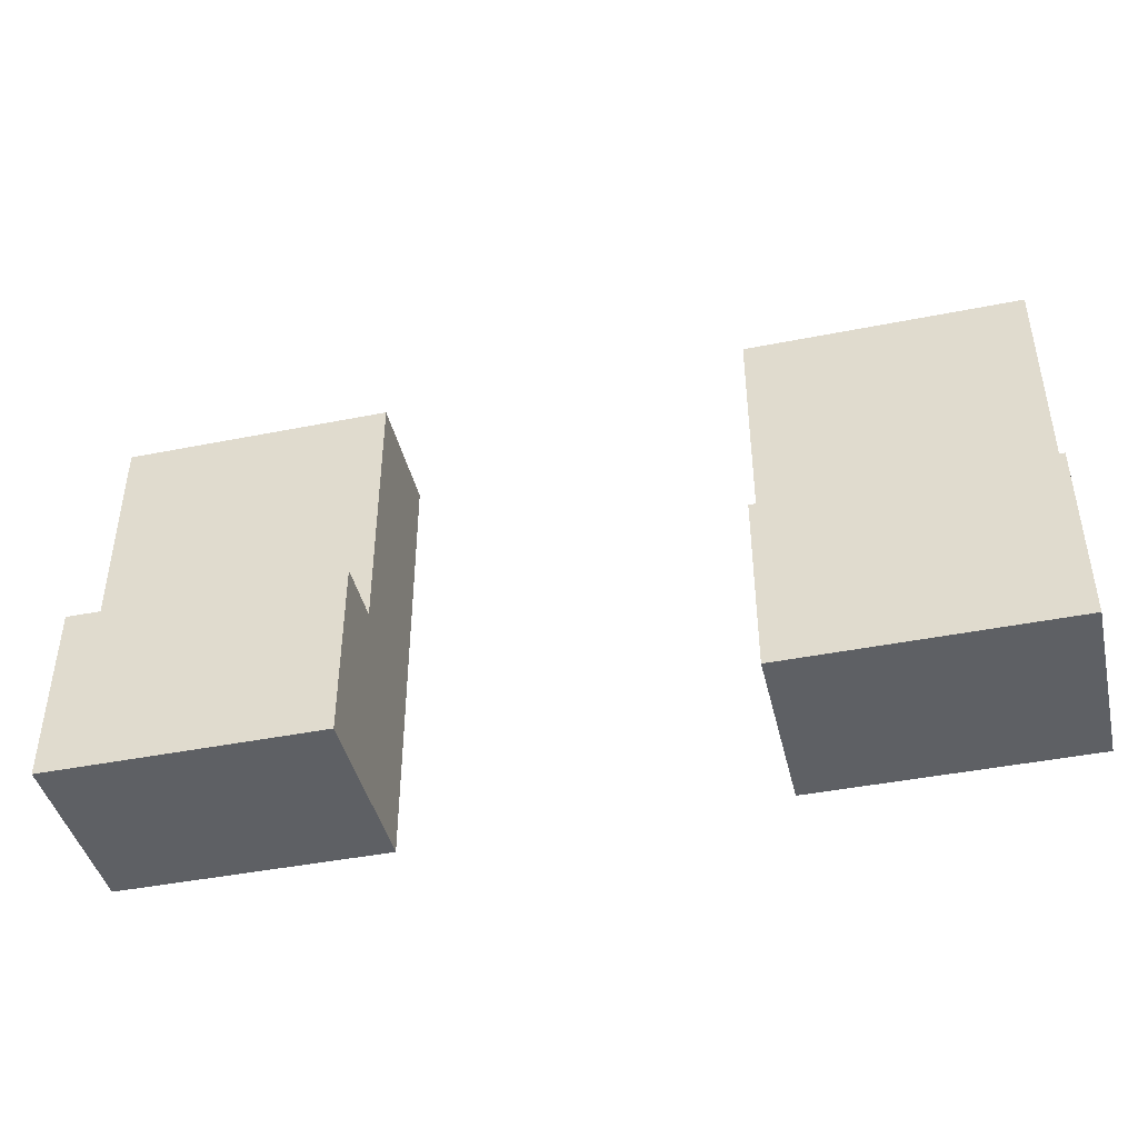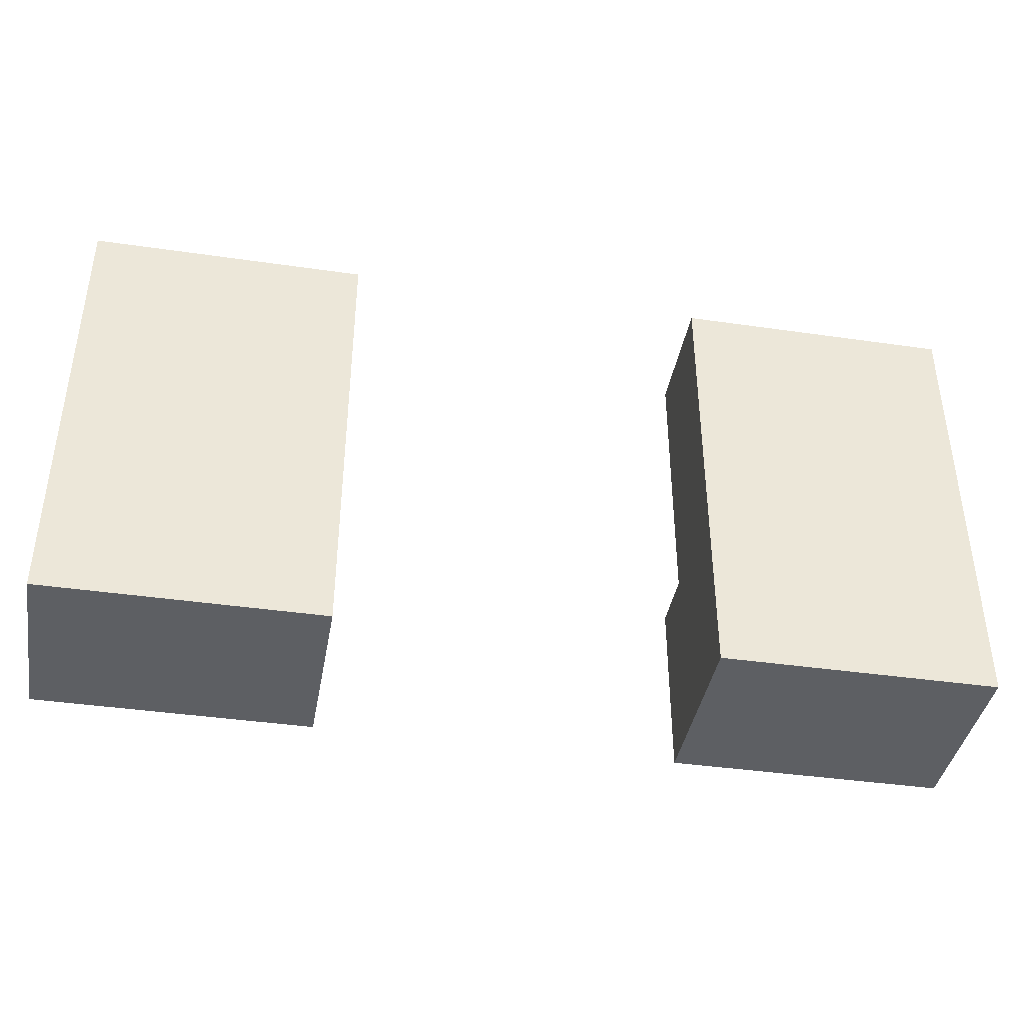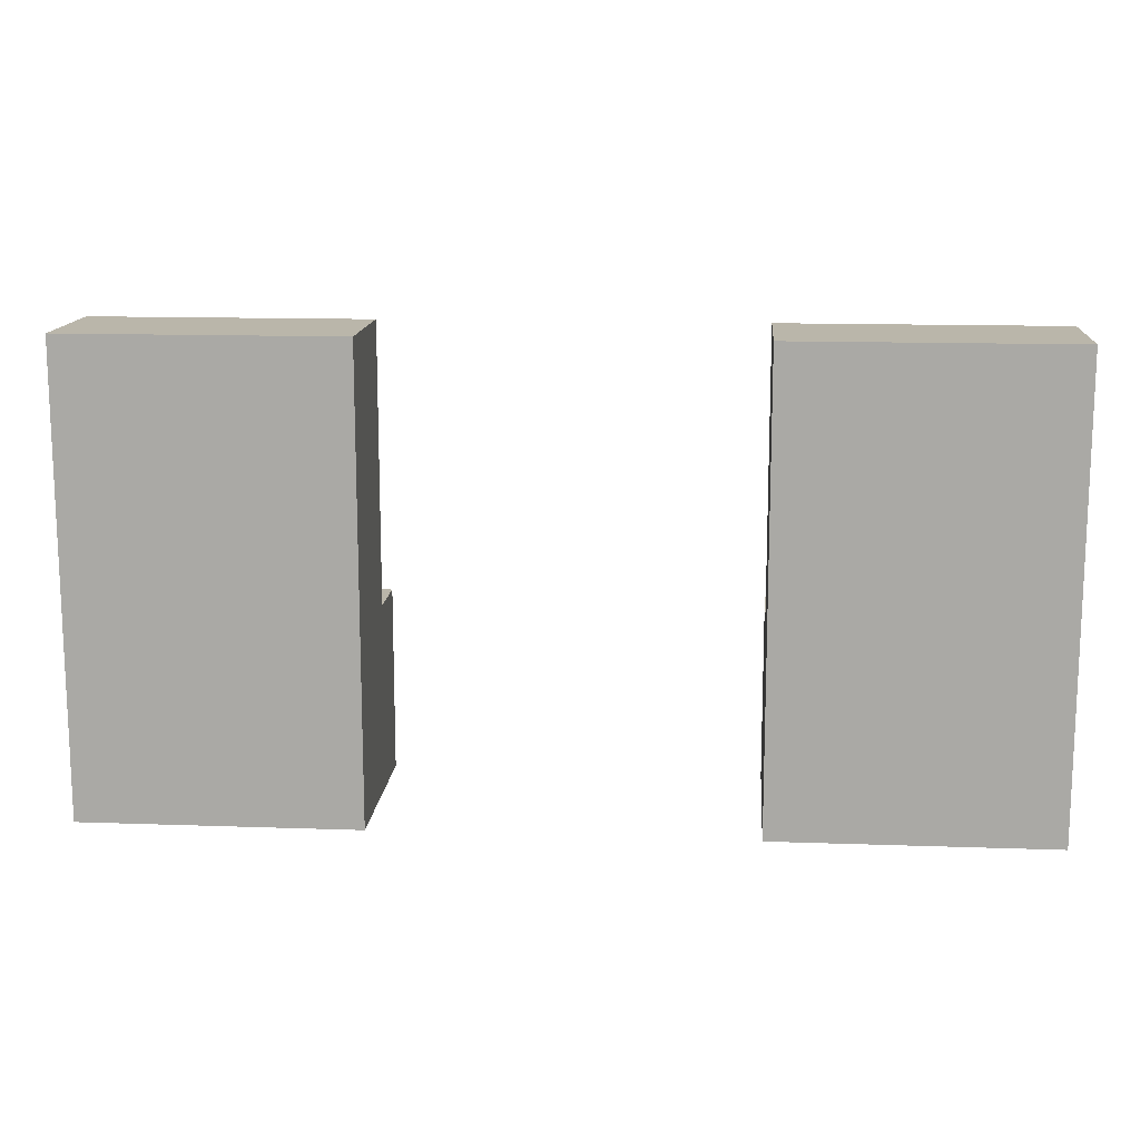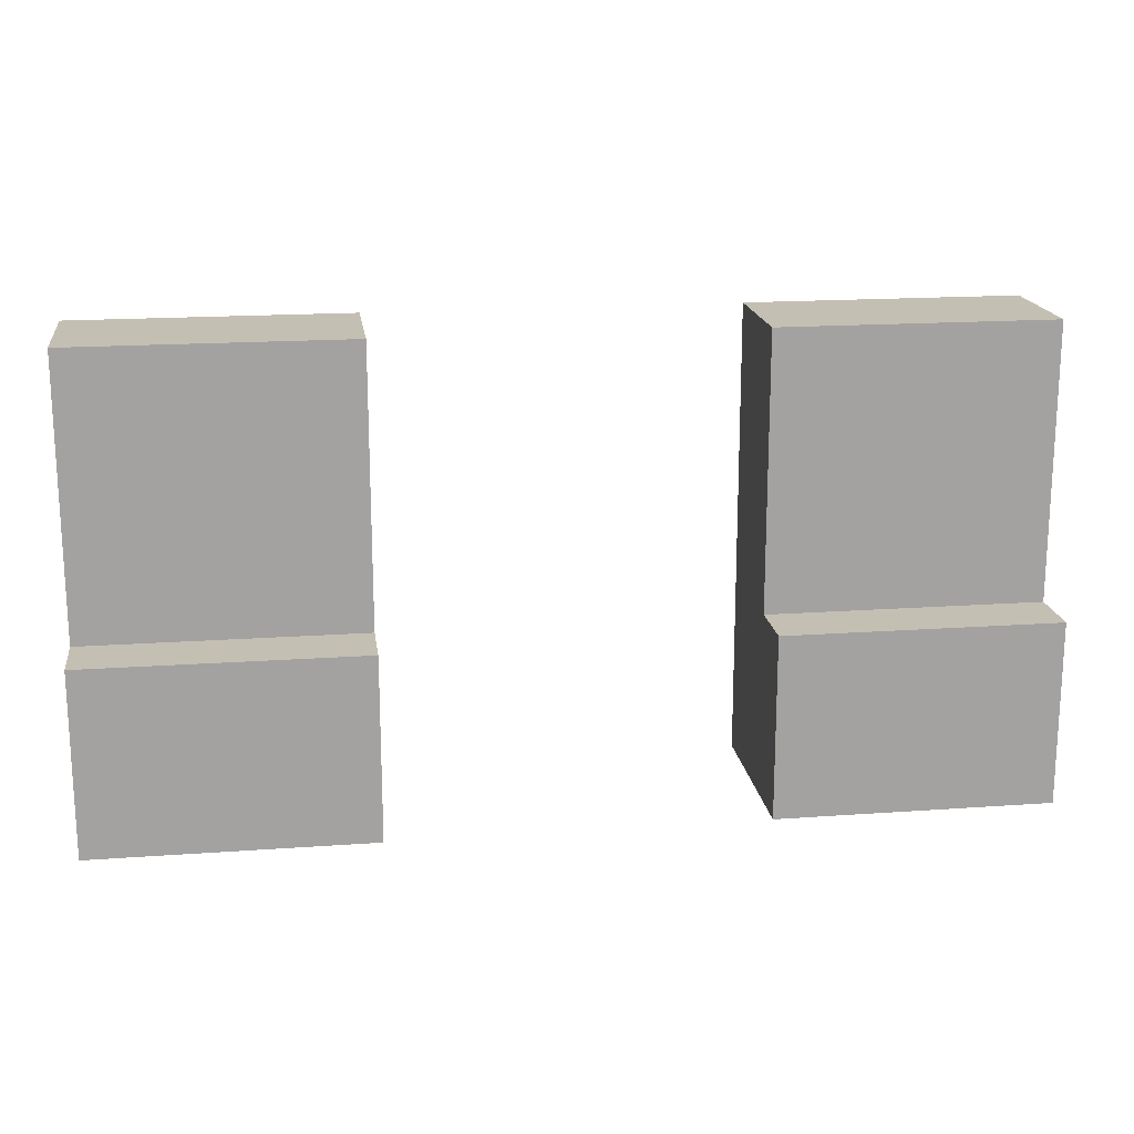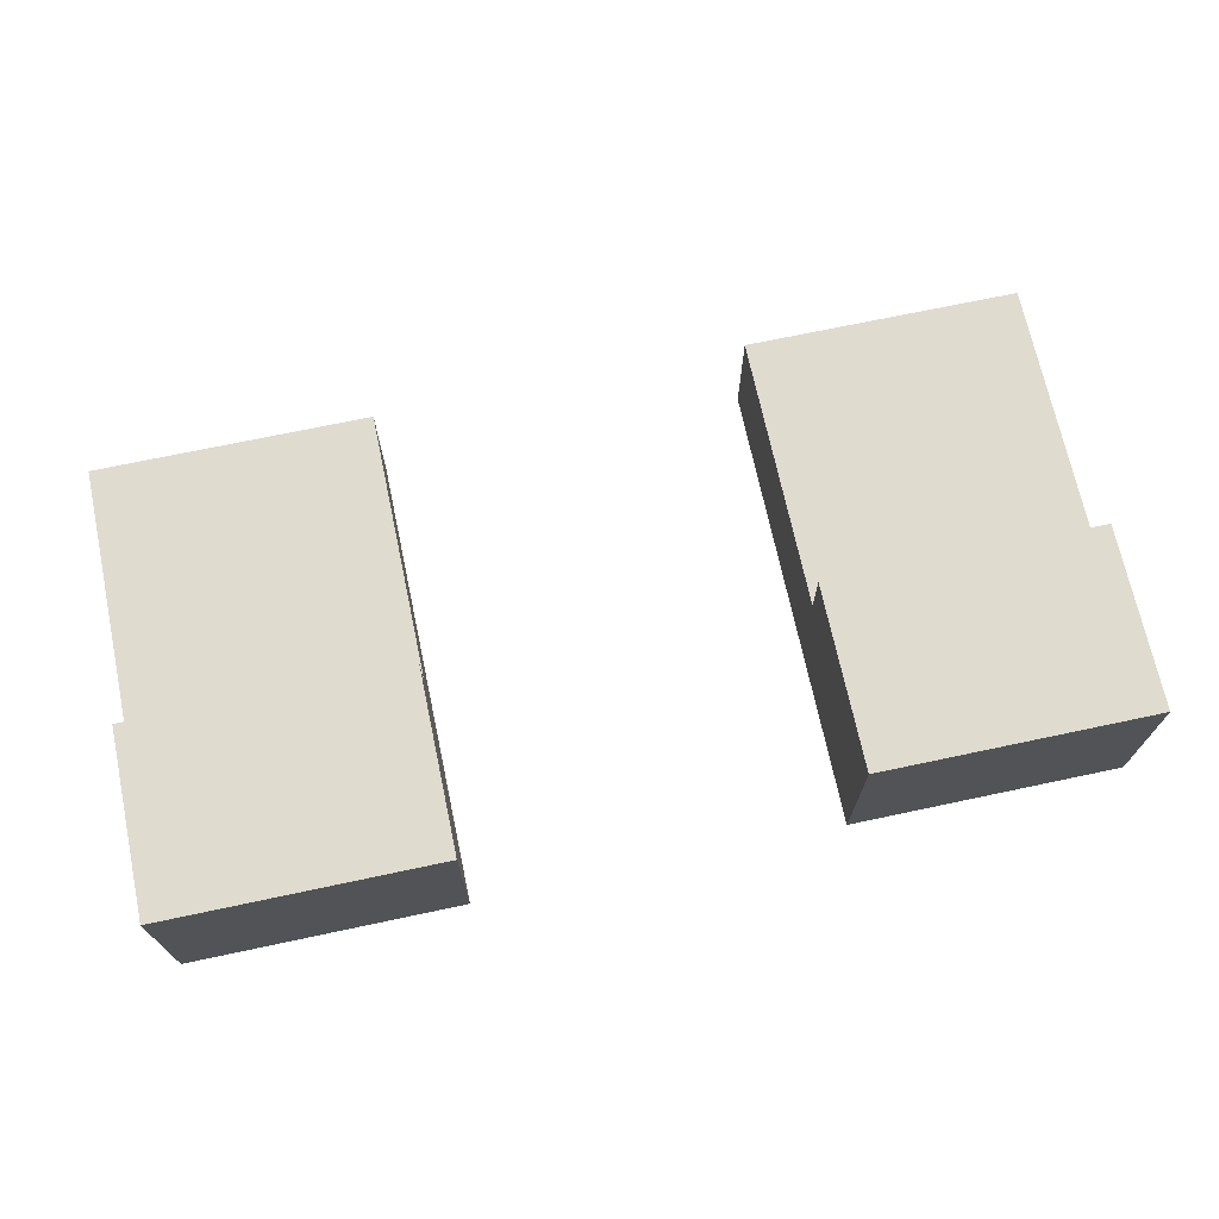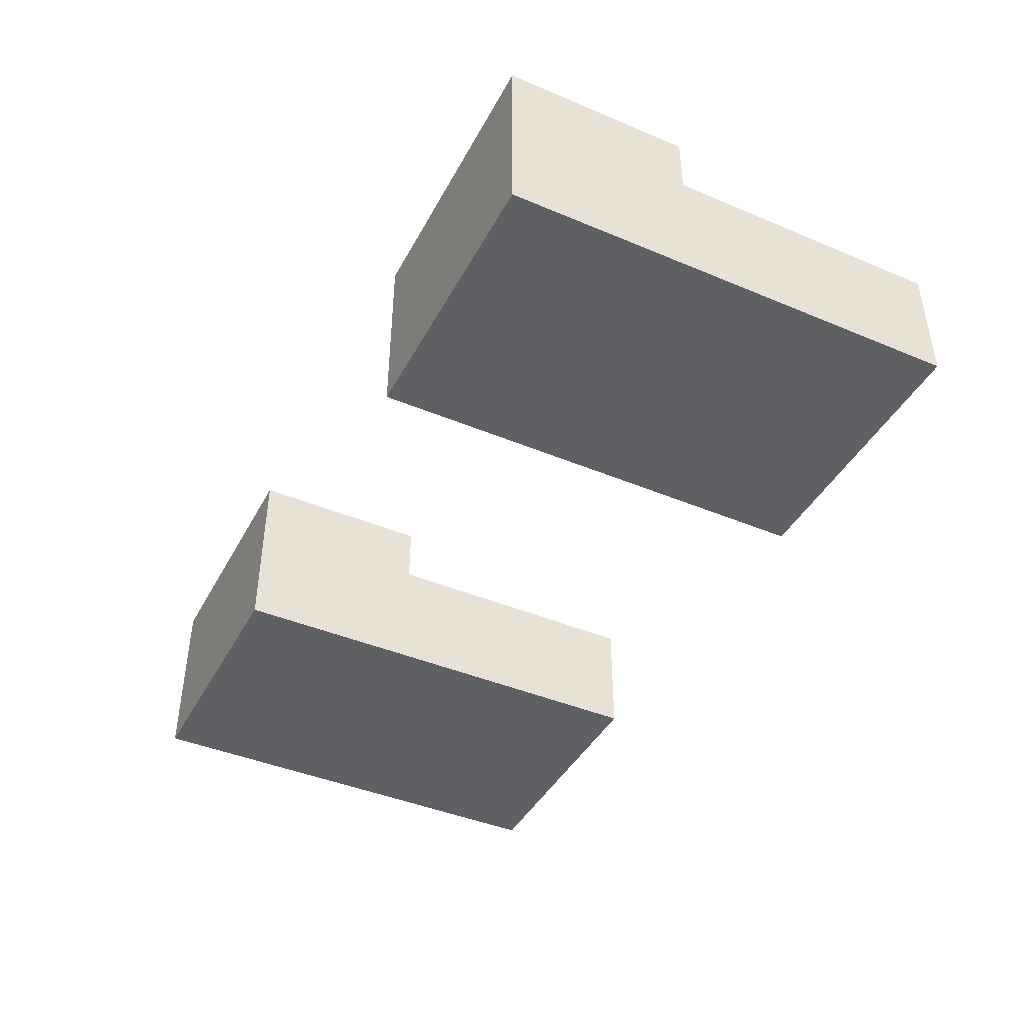
<metadata>
{"format":"obj","ext":"obj","renderer":"f3d","projection":"perspective","resolution":1024,"background":"white","views":[{"elev":-43.1,"azim":-166.7,"up":"+Z"},{"elev":-40.3,"azim":-10.1,"up":"+Z"},{"elev":13.8,"azim":4.5,"up":"+Z"},{"elev":17.7,"azim":172.0,"up":"+Z"},{"elev":70.3,"azim":168.0,"up":"+Y"},{"elev":-42.6,"azim":-116.6,"up":"+Y"}]}
</metadata>
<code>
o
v -1.5 0 0.8
v -1.5 0 -0.7
v -1.5 0.4 0.8
v -1.5 0.4 -0.1
v -1.5 0.6 -0.1
v -1.5 0.6 -0.7
v 0.6 0 0.8
v 0.6 0 -0.7
v 0.6 0.4 0.8
v 0.6 0.4 -0.1
v 0.6 0.6 -0.1
v 0.6 0.6 -0.7
v -0.6 0 0.8
v -0.6 0 -0.7
v -0.6 0.4 0.8
v -0.6 0.4 -0.1
v -0.6 0.6 -0.1
v -0.6 0.6 -0.7
v 1.5 0 0.8
v 1.5 0 -0.7
v 1.5 0.4 0.8
v 1.5 0.4 -0.1
v 1.5 0.6 -0.1
v 1.5 0.6 -0.7
v -1.5 0 0.8
v -1.5 0.4 0.8
v -0.6 0 0.8
v -0.6 0.4 0.8
v 0.6 0 0.8
v 0.6 0.4 0.8
v 1.5 0 0.8
v 1.5 0.4 0.8
v -1.5 0.4 -0.1
v -1.5 0.6 -0.1
v -0.6 0.4 -0.1
v -0.6 0.6 -0.1
v 0.6 0.4 -0.1
v 0.6 0.6 -0.1
v 1.5 0.4 -0.1
v 1.5 0.6 -0.1
v -1.5 0 -0.7
v -1.5 0.6 -0.7
v -0.6 0 -0.7
v -0.6 0.6 -0.7
v 0.6 0 -0.7
v 0.6 0.6 -0.7
v 1.5 0 -0.7
v 1.5 0.6 -0.7
v -1.5 0 0.8
v -0.6 0 0.8
v 0.6 0 0.8
v 1.5 0 0.8
v -1.5 0 -0.7
v -0.6 0 -0.7
v 0.6 0 -0.7
v 1.5 0 -0.7
v -1.5 0.4 0.8
v -0.6 0.4 0.8
v 0.6 0.4 0.8
v 1.5 0.4 0.8
v -1.5 0.4 -0.1
v -0.6 0.4 -0.1
v 0.6 0.4 -0.1
v 1.5 0.4 -0.1
v -1.5 0.6 -0.1
v -0.6 0.6 -0.1
v 0.6 0.6 -0.1
v 1.5 0.6 -0.1
v -1.5 0.6 -0.7
v -0.6 0.6 -0.7
v 0.6 0.6 -0.7
v 1.5 0.6 -0.7
f 3 2 1
f 4 2 3
f 5 2 4
f 6 2 5
f 9 8 7
f 10 8 9
f 11 8 10
f 12 8 11
f 13 14 15
f 15 14 16
f 16 14 17
f 17 14 18
f 19 20 21
f 21 20 22
f 22 20 23
f 23 20 24
f 27 26 25
f 28 26 27
f 31 30 29
f 32 30 31
f 35 34 33
f 36 34 35
f 39 38 37
f 40 38 39
f 41 42 43
f 43 42 44
f 45 46 47
f 47 46 48
f 53 50 49
f 54 50 53
f 55 52 51
f 56 52 55
f 57 58 61
f 61 58 62
f 59 60 63
f 63 60 64
f 65 66 69
f 69 66 70
f 67 68 71
f 71 68 72

</code>
